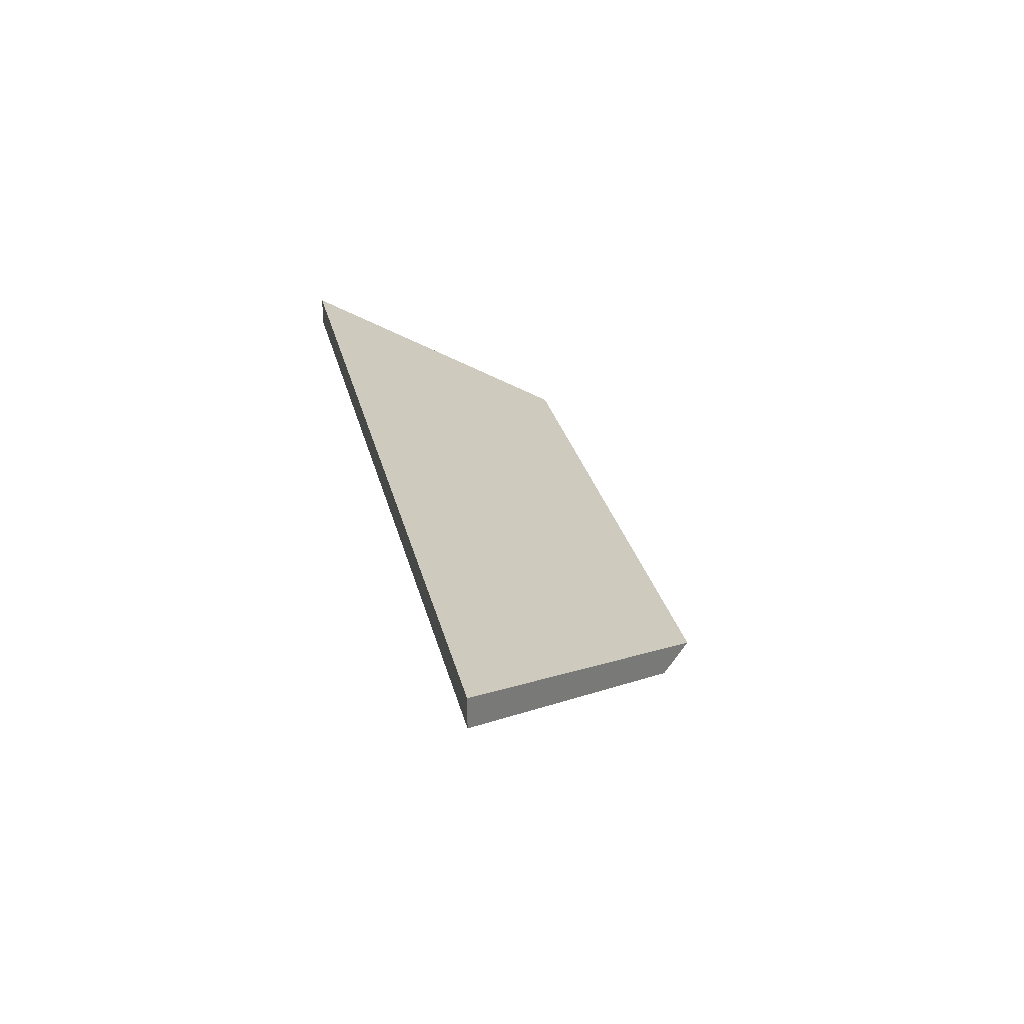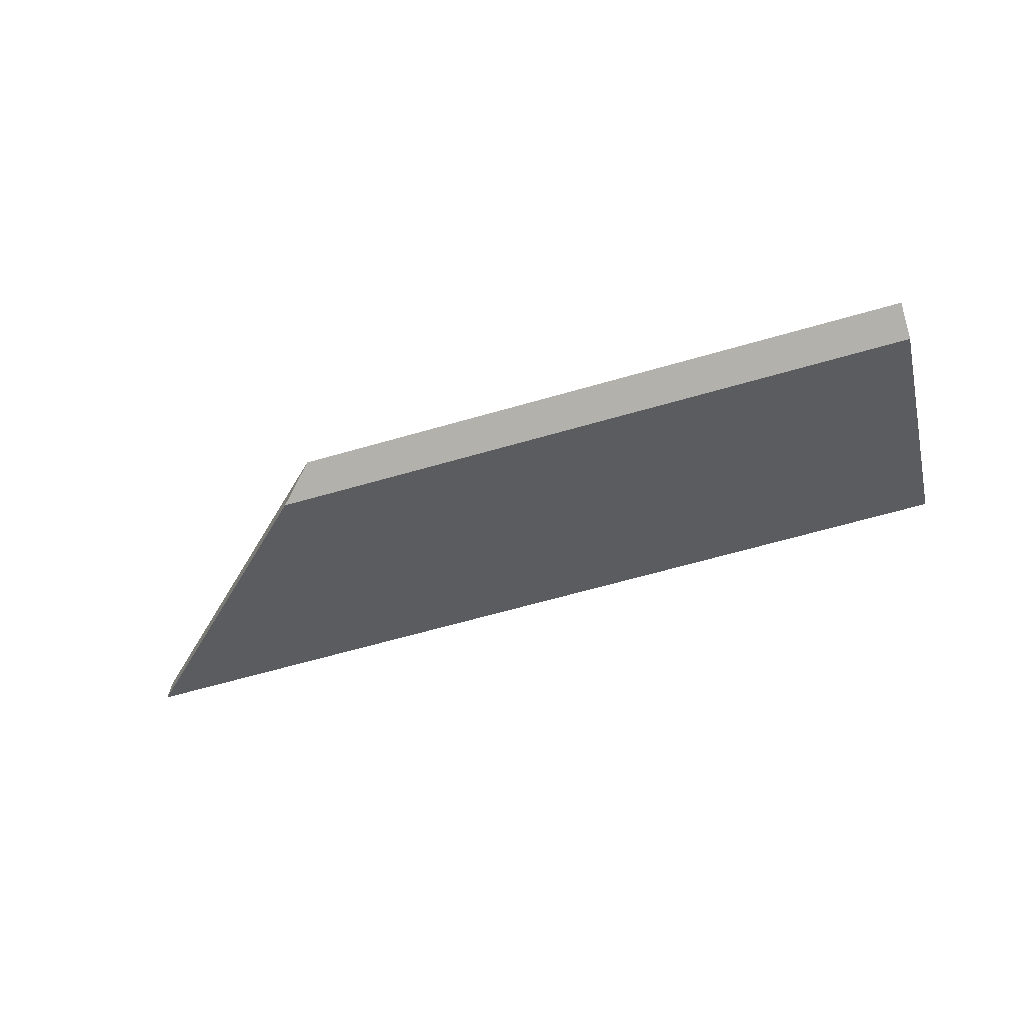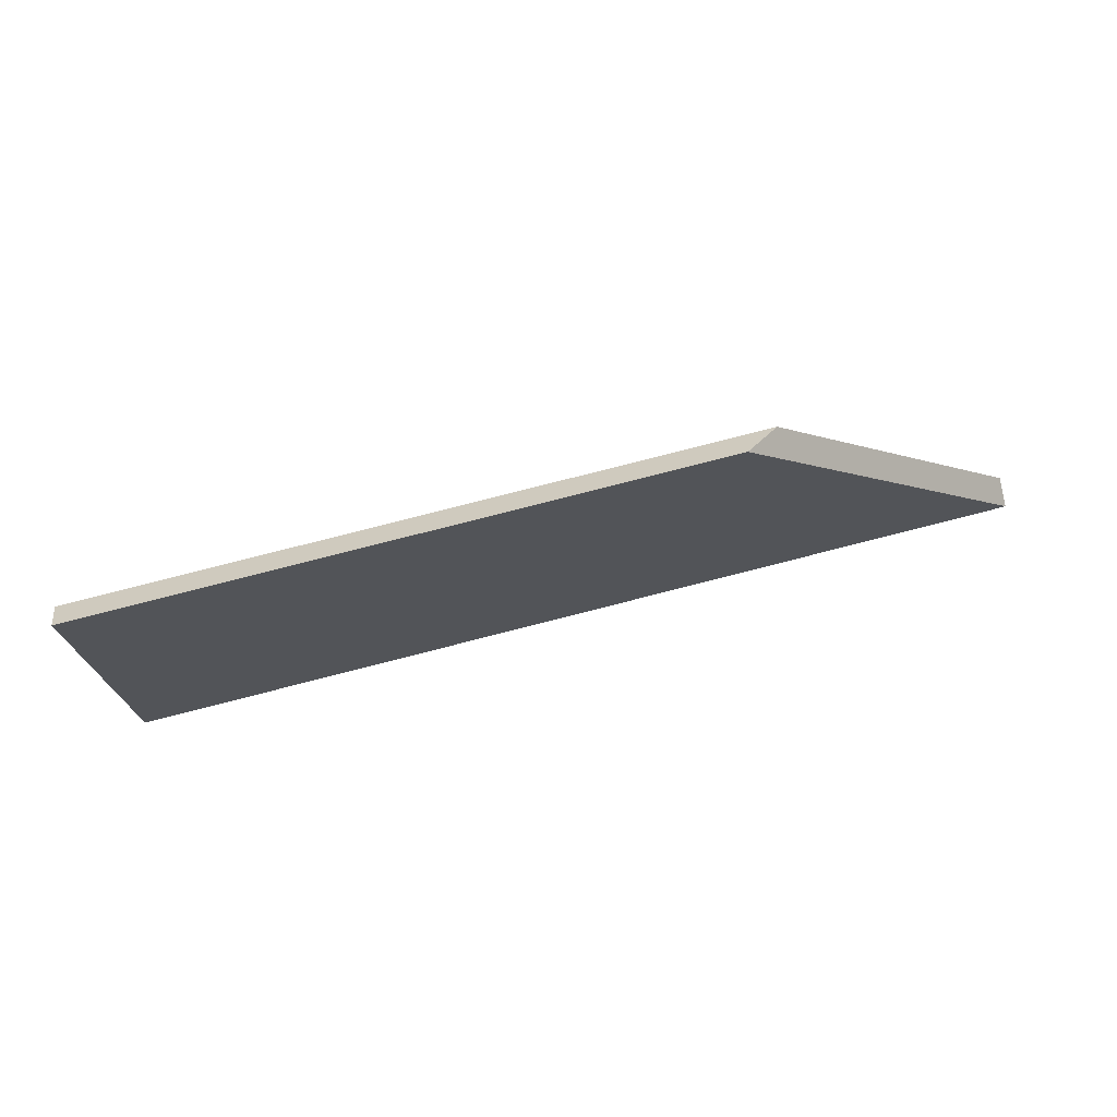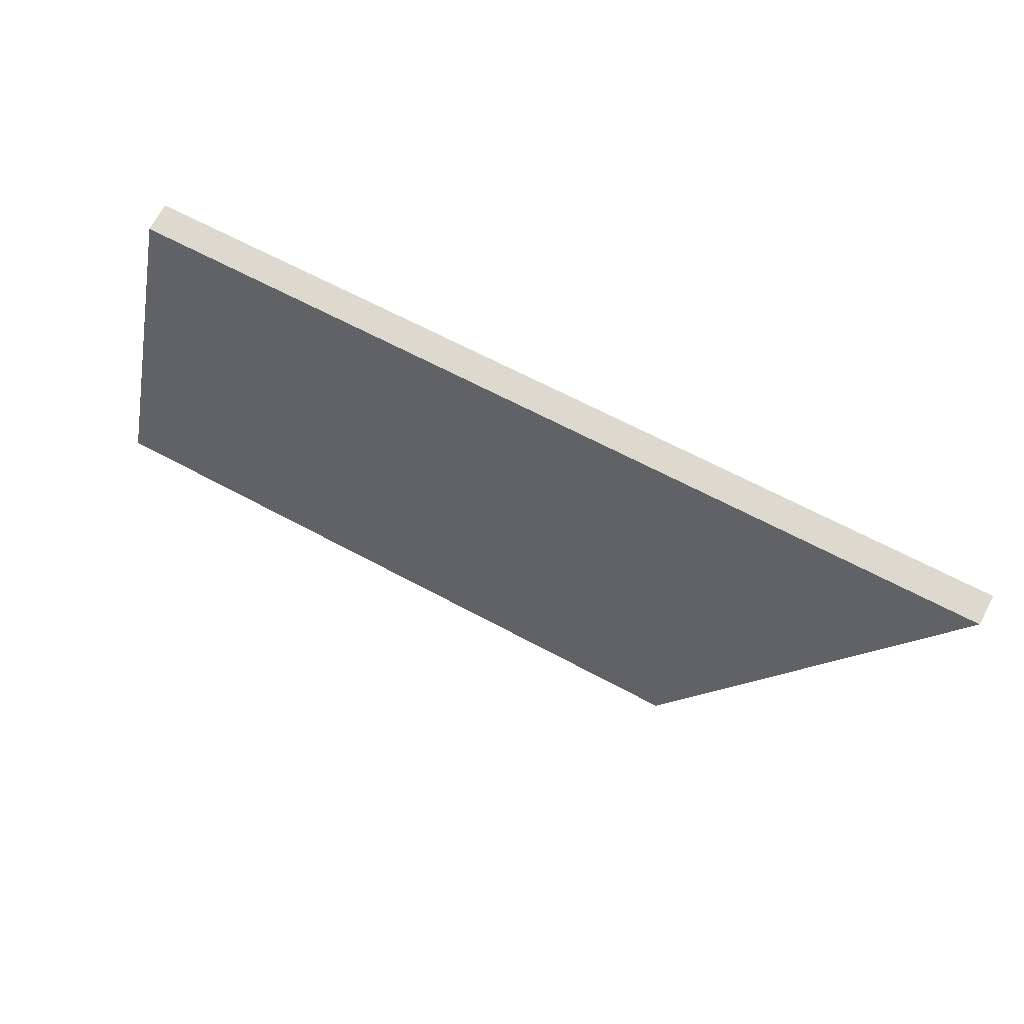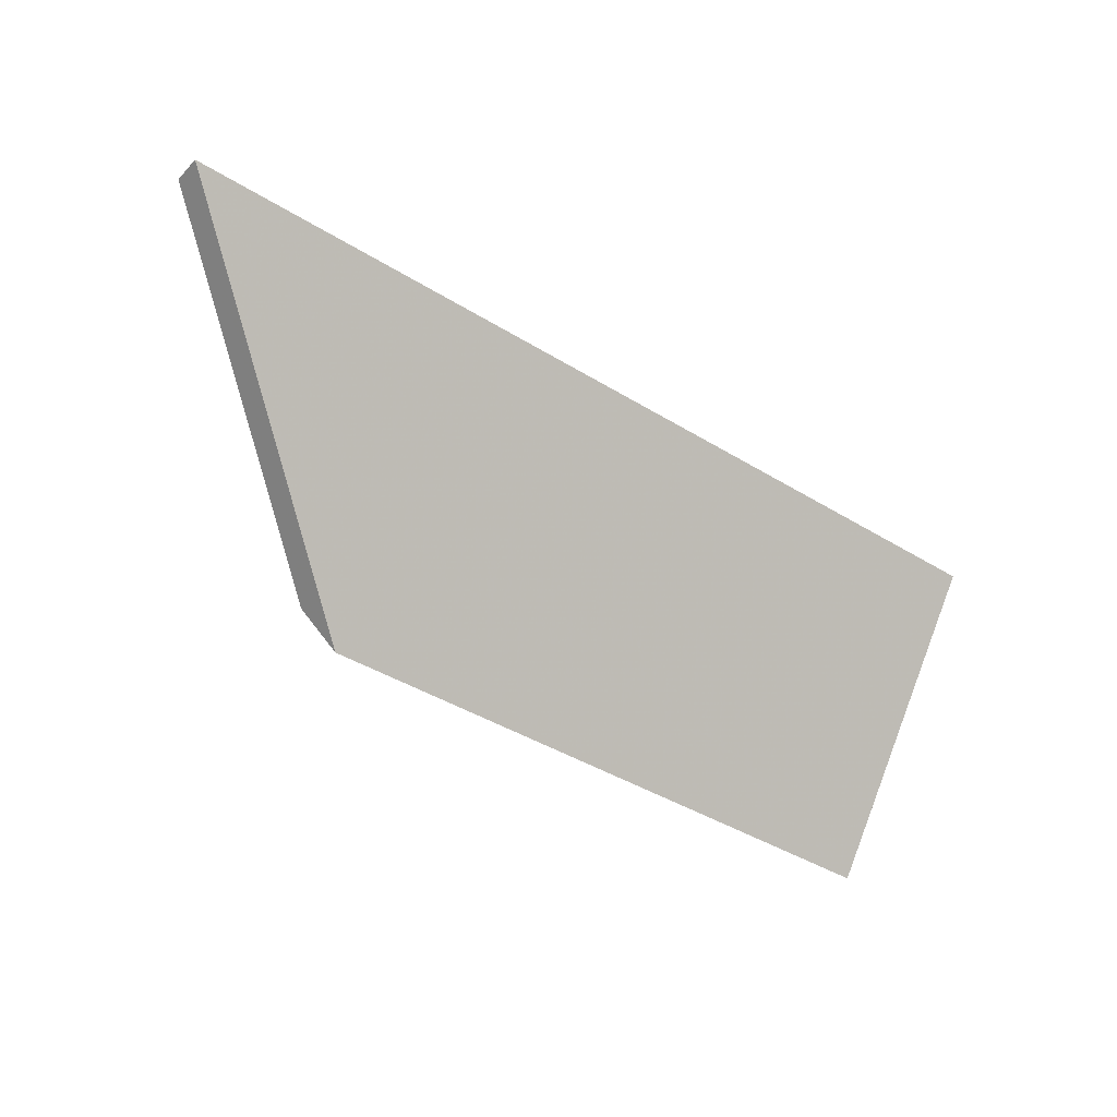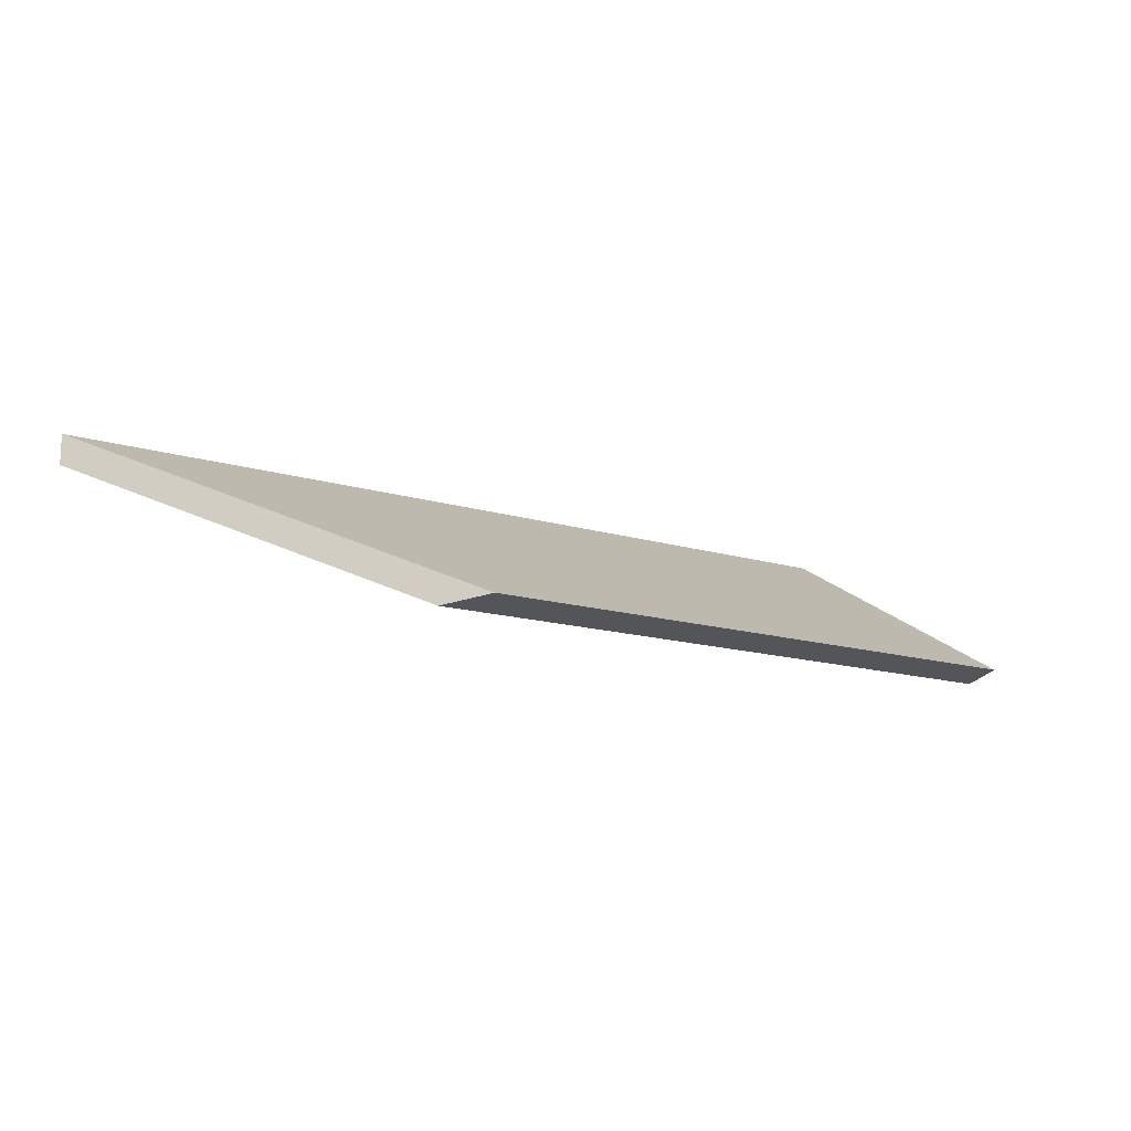
<metadata>
{"format":"obj","ext":"obj","renderer":"f3d","projection":"perspective","resolution":1024,"background":"white","views":[{"elev":28.4,"azim":72.3,"up":"+Y"},{"elev":-65.4,"azim":-168.7,"up":"+Y"},{"elev":-78.7,"azim":13.4,"up":"+Z"},{"elev":72.5,"azim":28.6,"up":"+Z"},{"elev":-33.3,"azim":143.4,"up":"+Z"},{"elev":-14.0,"azim":140.5,"up":"+Y"}]}
</metadata>
<code>
v -6.537 0.2212 -3.156
v -6.535 0.2107 -3.174
v -6.489 0.2107 -3.17
v -6.473 0.2212 -3.15
v -6.473 0.2234 -3.15
v -6.473 0.2212 -3.15
v -6.489 0.2107 -3.17
v -6.491 0.2114 -3.173
v -6.491 0.2114 -3.173
v -6.489 0.2107 -3.17
v -6.535 0.2107 -3.174
v -6.535 0.2114 -3.177
v -6.535 0.2114 -3.177
v -6.535 0.2107 -3.174
v -6.537 0.2212 -3.156
v -6.537 0.2234 -3.156
v -6.537 0.2234 -3.156
v -6.537 0.2212 -3.156
v -6.473 0.2212 -3.15
v -6.473 0.2234 -3.15
v -6.473 0.2234 -3.15
v -6.491 0.2114 -3.173
v -6.535 0.2114 -3.177
v -6.537 0.2234 -3.156
f 1 2 3
f 1 3 4
f 5 6 7
f 5 7 8
f 9 10 11
f 9 11 12
f 13 14 15
f 13 15 16
f 17 18 19
f 17 19 20
f 21 22 23
f 21 23 24

</code>
